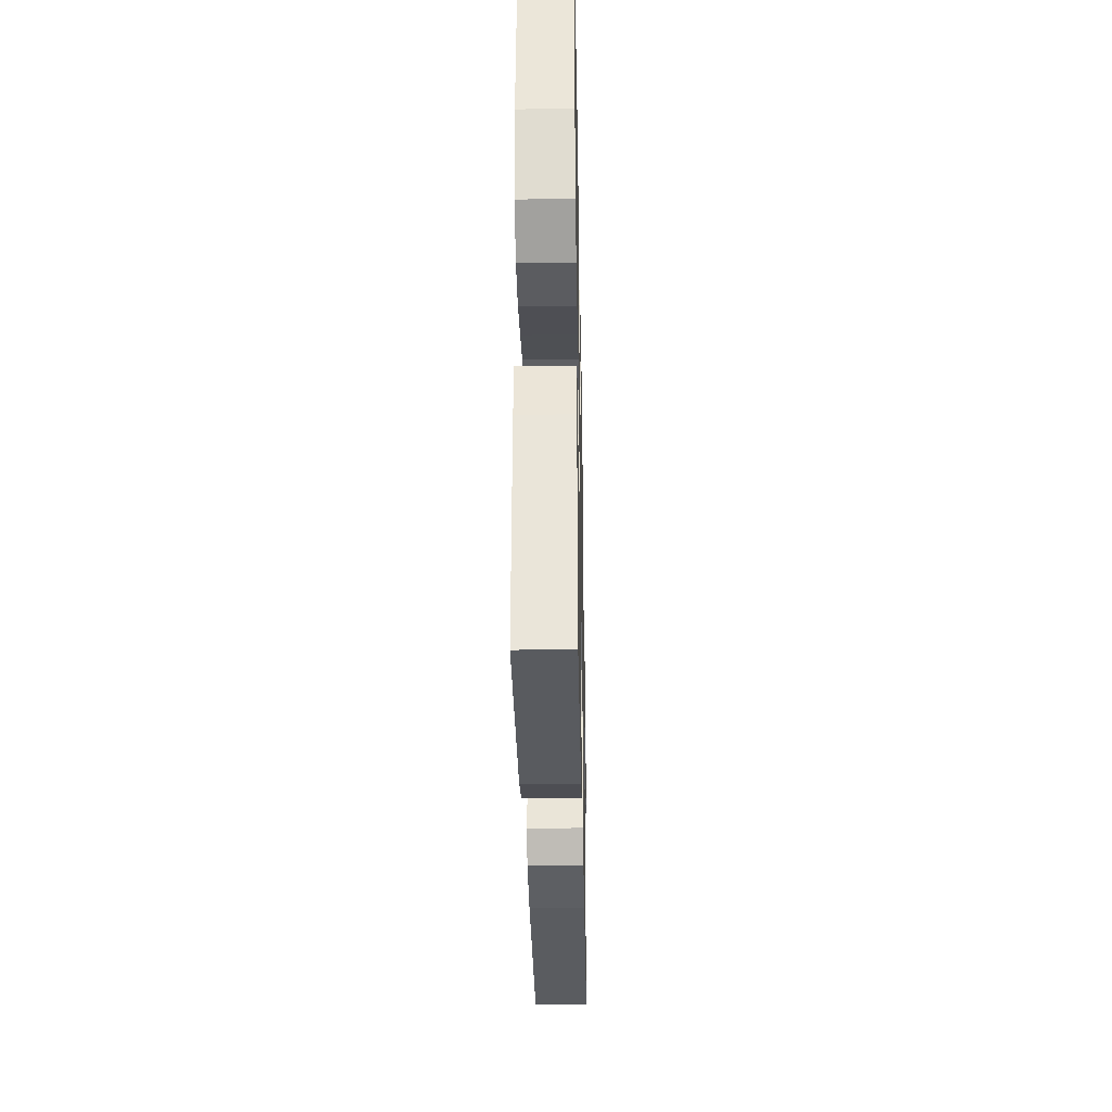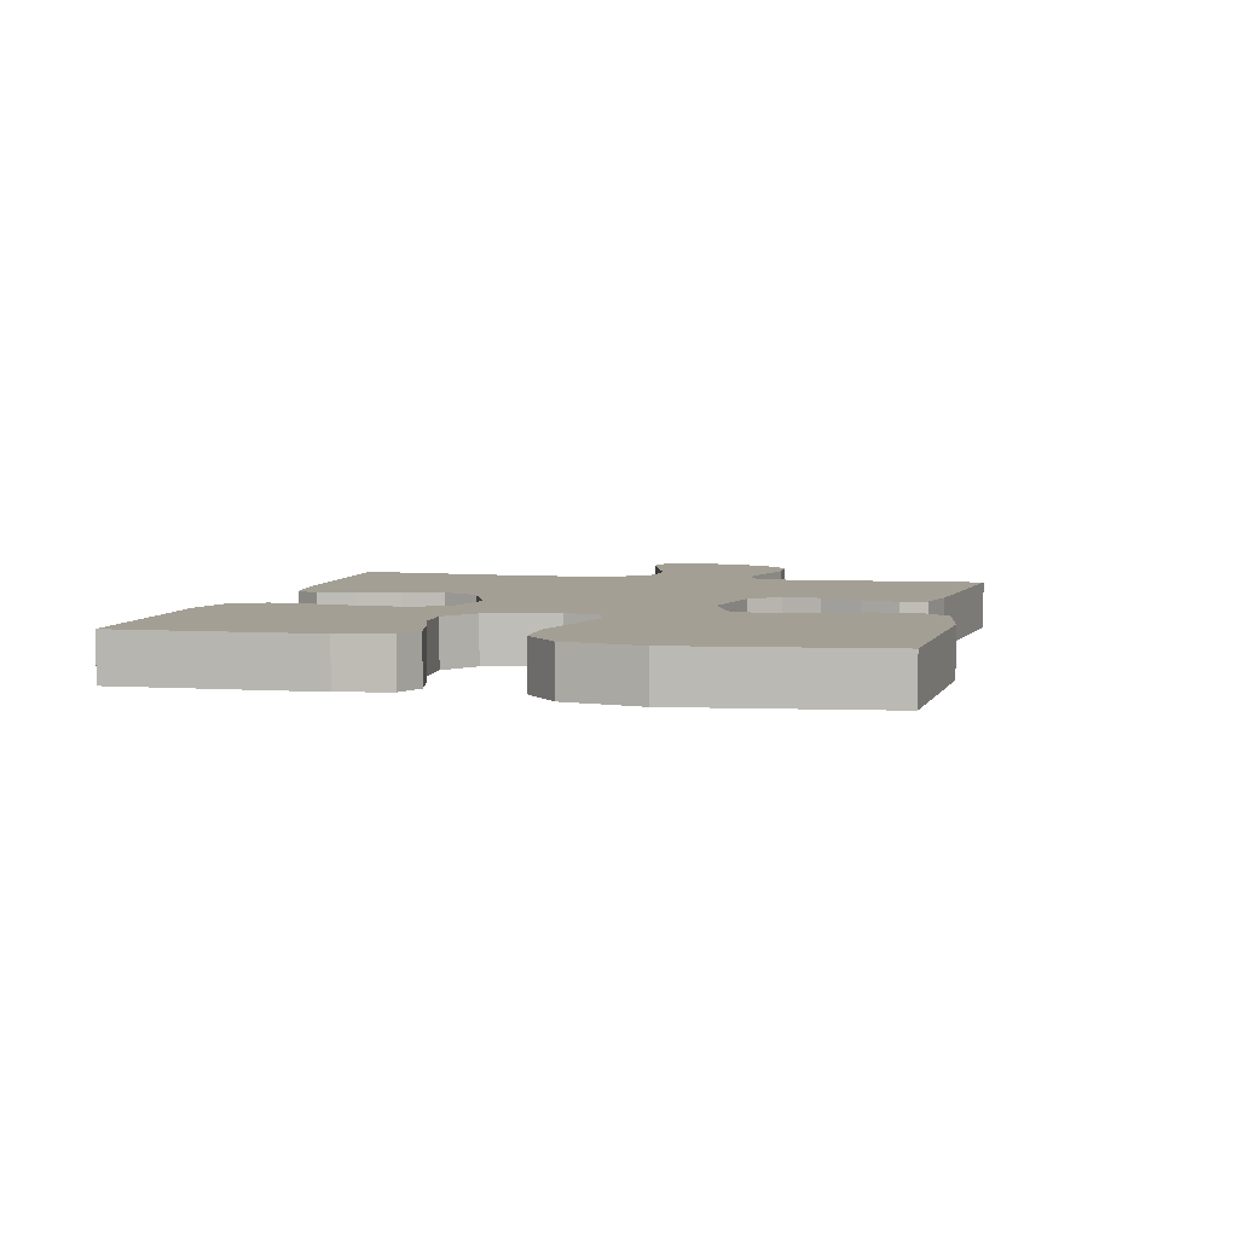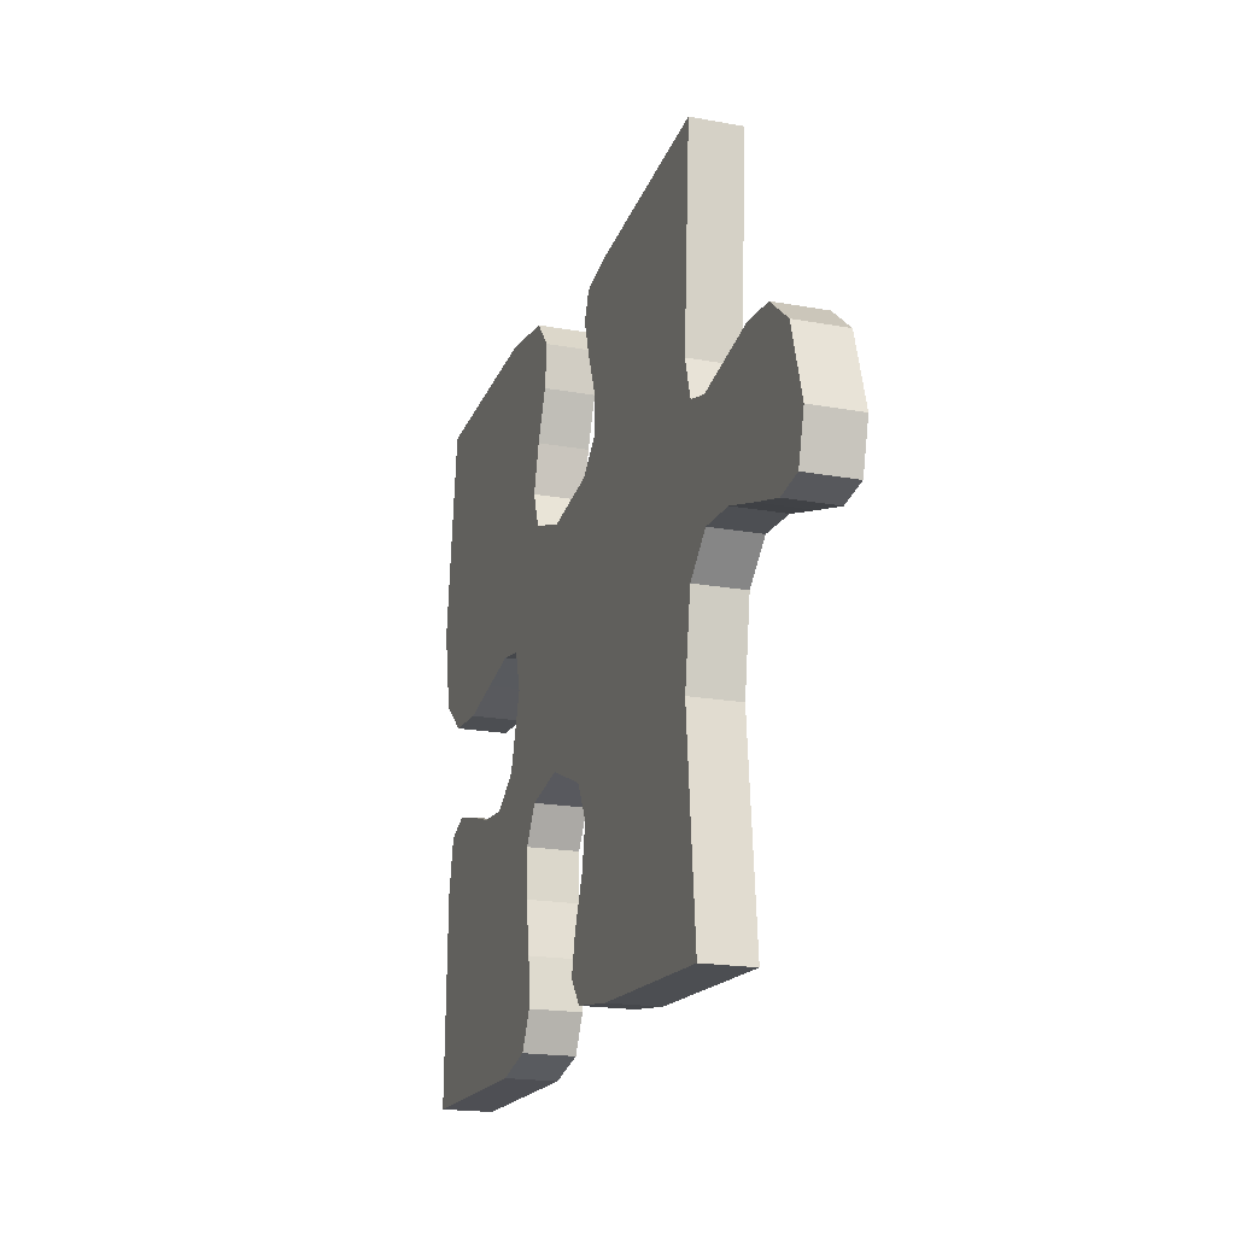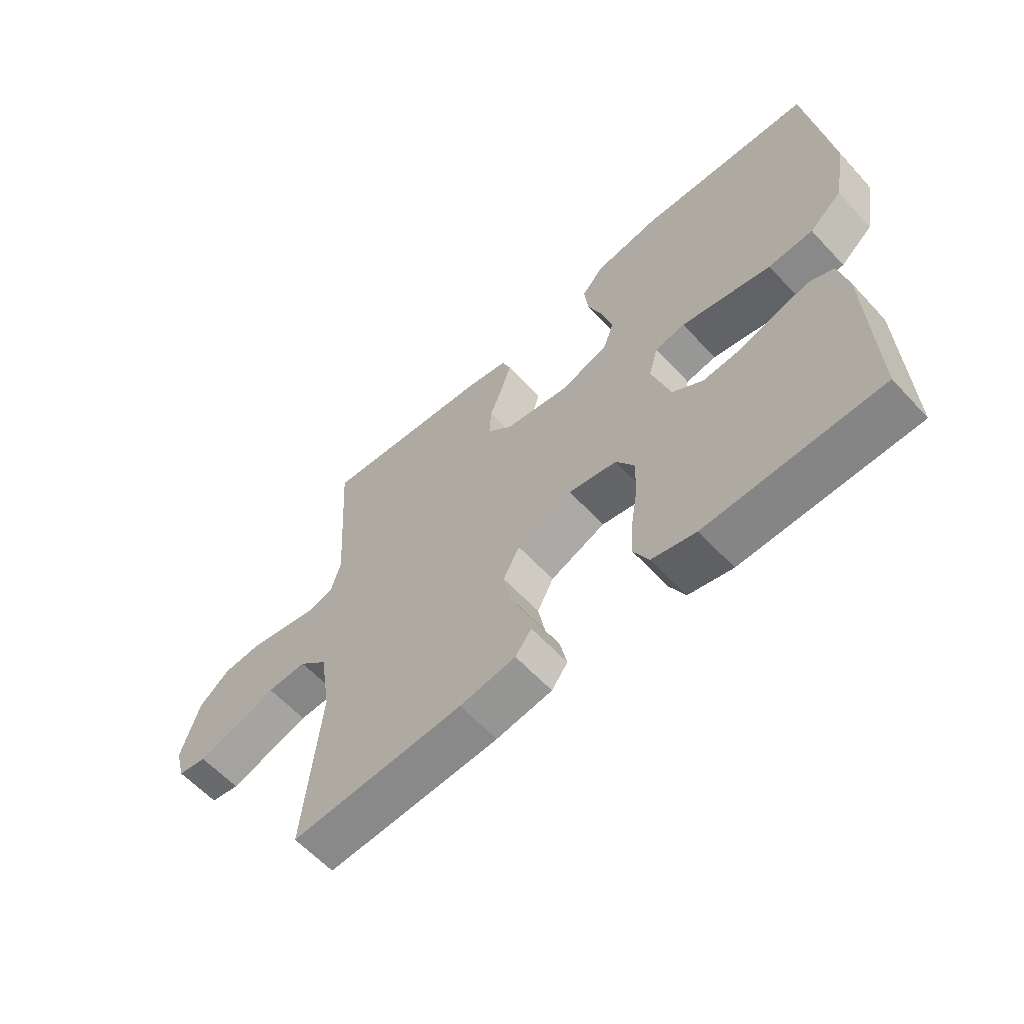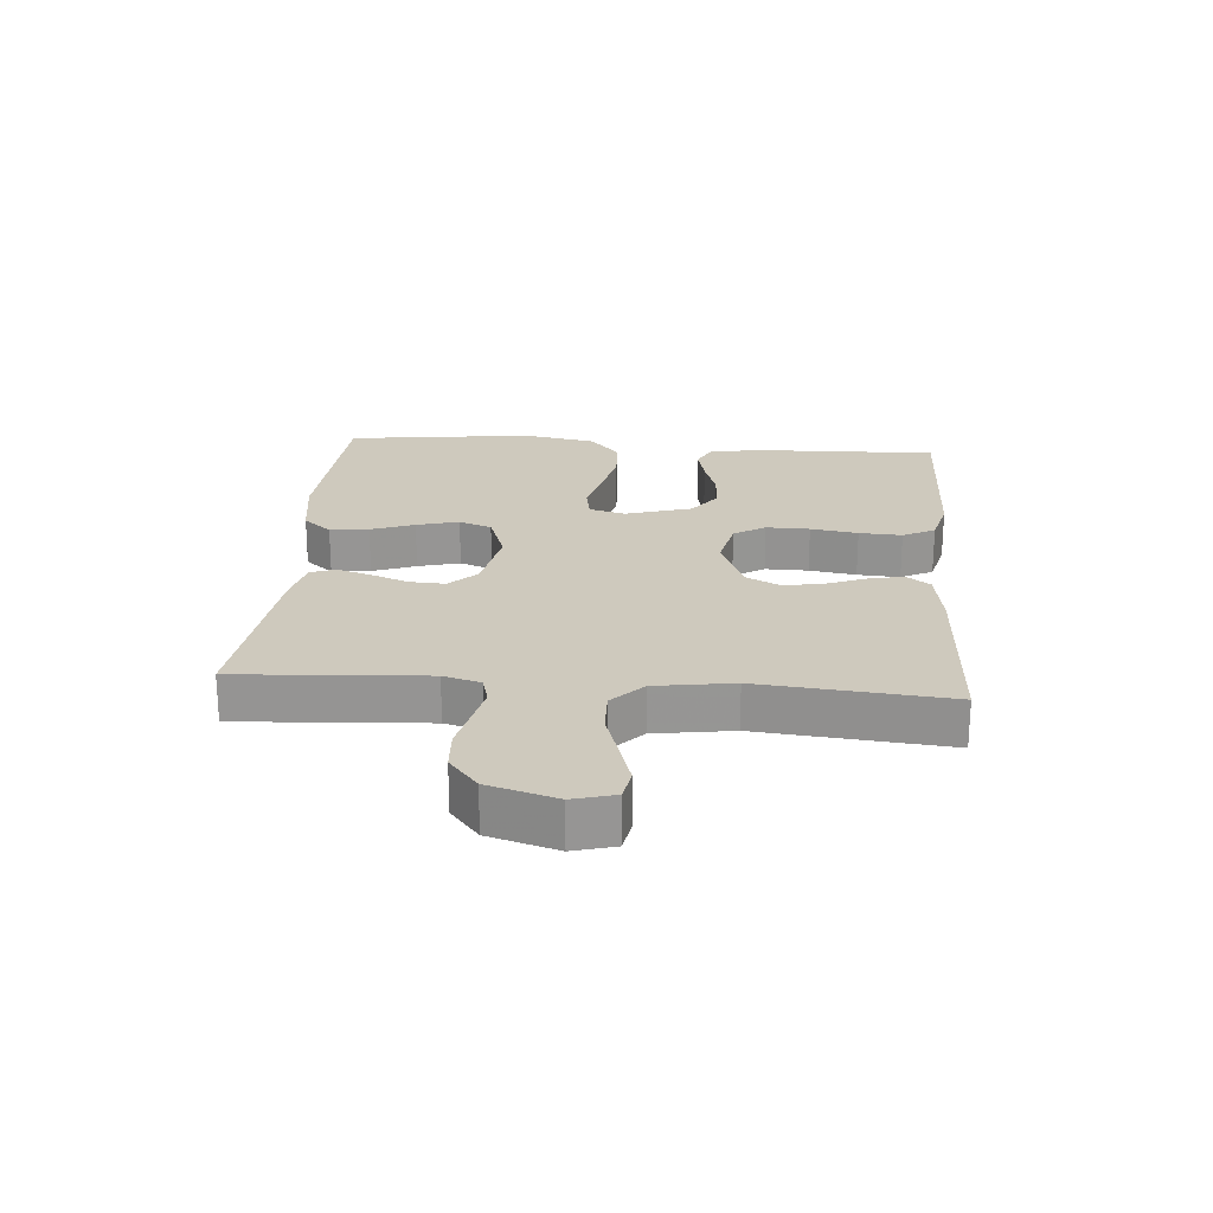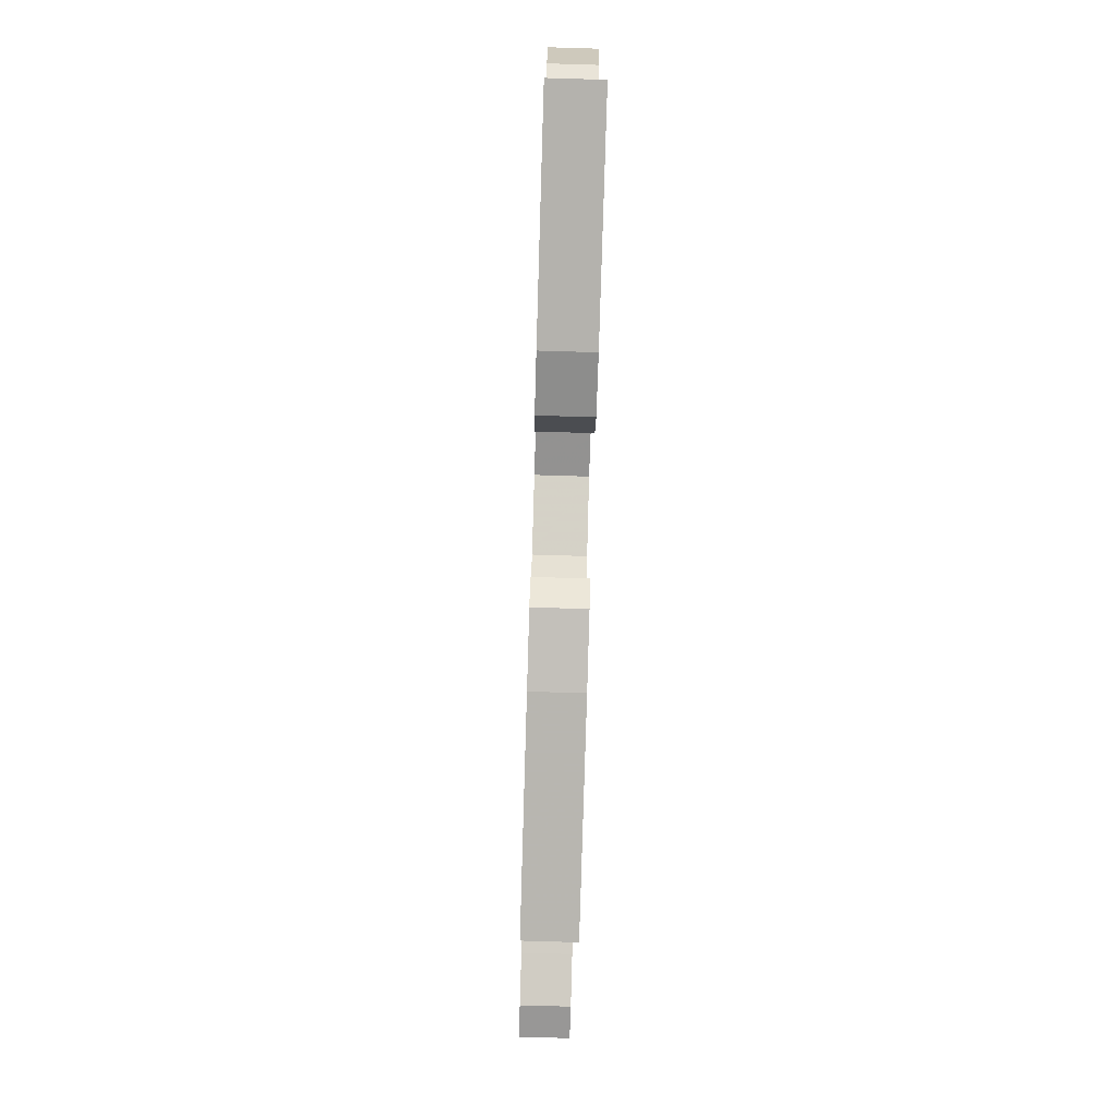
<metadata>
{"format":"obj","ext":"obj","renderer":"f3d","projection":"perspective","resolution":1024,"background":"white","views":[{"elev":-31.5,"azim":-88.9,"up":"+Z"},{"elev":5.3,"azim":-76.8,"up":"+Y"},{"elev":-19.5,"azim":71.2,"up":"+Z"},{"elev":-61.0,"azim":-137.4,"up":"+Z"},{"elev":22.7,"azim":94.6,"up":"+Y"},{"elev":-78.5,"azim":-91.7,"up":"+Z"}]}
</metadata>
<code>
v 0.5 0.07 -0.5
v 0.2 0.07 -0.485
v 0.103 0.07 -0.47
v 0.075 0.07 -0.432
v 0.087 0.07 -0.377
v 0.112 0.07 -0.314
v 0.124 0.07 -0.251
v 0.096 0.07 -0.196
v 0 0.07 -0.156
v -0.084 0.07 -0.174
v -0.115 0.07 -0.224
v -0.114 0.07 -0.293
v -0.102 0.07 -0.368
v -0.098 0.07 -0.436
v -0.124 0.07 -0.487
v -0.2 0.07 -0.506
v -0.5 0.07 -0.5
v -0.491 0.07 -0.2
v -0.475 0.07 -0.123
v -0.433 0.07 -0.104
v -0.374 0.07 -0.118
v -0.308 0.07 -0.139
v -0.244 0.07 -0.143
v -0.191 0.07 -0.105
v -0.159 0.07 0
v -0.175 0.07 0.058
v -0.227 0.07 0.067
v -0.301 0.07 0.05
v -0.383 0.07 0.031
v -0.46 0.07 0.035
v -0.516 0.07 0.083
v -0.538 0.07 0.2
v -0.5 0.07 0.5
v -0.2 0.07 0.517
v -0.088 0.07 0.5
v -0.05 0.07 0.455
v -0.057 0.07 0.393
v -0.083 0.07 0.324
v -0.101 0.07 0.257
v -0.082 0.07 0.205
v 0 0.07 0.176
v 0.114 0.07 0.197
v 0.157 0.07 0.24
v 0.154 0.07 0.297
v 0.131 0.07 0.357
v 0.114 0.07 0.412
v 0.129 0.07 0.451
v 0.2 0.07 0.467
v 0.5 0.07 0.5
v 0.481 0.07 0.2
v 0.498 0.07 0.141
v 0.541 0.07 0.129
v 0.601 0.07 0.142
v 0.669 0.07 0.157
v 0.734 0.07 0.153
v 0.788 0.07 0.108
v 0.82 0.07 0
v 0.802 0.07 -0.066
v 0.752 0.07 -0.075
v 0.684 0.07 -0.054
v 0.61 0.07 -0.03
v 0.541 0.07 -0.028
v 0.491 0.07 -0.076
v 0.472 0.07 -0.2
v 0.5 0 -0.5
v 0.2 0 -0.485
v 0.103 0 -0.47
v 0.075 0 -0.432
v 0.087 0 -0.377
v 0.112 0 -0.314
v 0.124 0 -0.251
v 0.096 0 -0.196
v 0 0 -0.156
v -0.084 0 -0.174
v -0.115 0 -0.224
v -0.114 0 -0.293
v -0.102 0 -0.368
v -0.098 0 -0.436
v -0.124 0 -0.487
v -0.2 0 -0.506
v -0.5 0 -0.5
v -0.491 0 -0.2
v -0.475 0 -0.123
v -0.433 0 -0.104
v -0.374 0 -0.118
v -0.308 0 -0.139
v -0.244 0 -0.143
v -0.191 0 -0.105
v -0.159 0 0
v -0.175 0 0.058
v -0.227 0 0.067
v -0.301 0 0.05
v -0.383 0 0.031
v -0.46 0 0.035
v -0.516 0 0.083
v -0.538 0 0.2
v -0.5 0 0.5
v -0.2 0 0.517
v -0.088 0 0.5
v -0.05 0 0.455
v -0.057 0 0.393
v -0.083 0 0.324
v -0.101 0 0.257
v -0.082 0 0.205
v 0 0 0.176
v 0.114 0 0.197
v 0.157 0 0.24
v 0.154 0 0.297
v 0.131 0 0.357
v 0.114 0 0.412
v 0.129 0 0.451
v 0.2 0 0.467
v 0.5 0 0.5
v 0.481 0 0.2
v 0.498 0 0.141
v 0.541 0 0.129
v 0.601 0 0.142
v 0.669 0 0.157
v 0.734 0 0.153
v 0.788 0 0.108
v 0.82 0 0
v 0.802 0 -0.066
v 0.752 0 -0.075
v 0.684 0 -0.054
v 0.61 0 -0.03
v 0.541 0 -0.028
v 0.491 0 -0.076
v 0.472 0 -0.2
f 59 60 61
f 58 59 61
f 57 58 61
f 56 57 61
f 55 56 61
f 54 55 61
f 53 54 61
f 52 53 61 62
f 51 52 62 63
f 48 49 50
f 47 48 50
f 46 47 50
f 45 46 50
f 44 45 50
f 51 63 64
f 50 51 64
f 44 50 64
f 43 44 64
f 36 37 38
f 35 36 38
f 34 35 38
f 33 34 38
f 32 33 38
f 31 32 38
f 30 31 38
f 29 30 38
f 28 29 38
f 27 28 38 39
f 26 27 39 40
f 20 21 22
f 19 20 22
f 18 19 22
f 17 18 22
f 16 17 22
f 15 16 22
f 14 15 22
f 13 14 22
f 12 13 22
f 11 12 22 23
f 10 11 23 24
f 4 5 6
f 3 4 6
f 2 3 6
f 1 2 6
f 64 1 6
f 64 6 7
f 64 7 8
f 43 64 8
f 42 43 8
f 41 42 8 9
f 41 9 10
f 40 41 10
f 26 40 10
f 25 26 10
f 10 24 25
f 125 124 123
f 125 123 122
f 125 122 121
f 125 121 120
f 125 120 119
f 125 119 118
f 125 118 117
f 126 125 117 116
f 127 126 116 115
f 114 113 112
f 114 112 111
f 114 111 110
f 114 110 109
f 114 109 108
f 128 127 115
f 128 115 114
f 128 114 108
f 128 108 107
f 102 101 100
f 102 100 99
f 102 99 98
f 102 98 97
f 102 97 96
f 102 96 95
f 102 95 94
f 102 94 93
f 102 93 92
f 103 102 92 91
f 104 103 91 90
f 86 85 84
f 86 84 83
f 86 83 82
f 86 82 81
f 86 81 80
f 86 80 79
f 86 79 78
f 86 78 77
f 86 77 76
f 87 86 76 75
f 88 87 75 74
f 70 69 68
f 70 68 67
f 70 67 66
f 70 66 65
f 70 65 128
f 71 70 128
f 72 71 128
f 72 128 107
f 72 107 106
f 73 72 106 105
f 74 73 105
f 74 105 104
f 74 104 90
f 74 90 89
f 89 88 74
f 1 65 66 2
f 2 66 67 3
f 3 67 68 4
f 4 68 69 5
f 5 69 70 6
f 6 70 71 7
f 7 71 72 8
f 8 72 73 9
f 9 73 74 10
f 10 74 75 11
f 11 75 76 12
f 12 76 77 13
f 13 77 78 14
f 14 78 79 15
f 15 79 80 16
f 16 80 81 17
f 17 81 82 18
f 18 82 83 19
f 19 83 84 20
f 20 84 85 21
f 21 85 86 22
f 22 86 87 23
f 23 87 88 24
f 24 88 89 25
f 25 89 90 26
f 26 90 91 27
f 27 91 92 28
f 28 92 93 29
f 29 93 94 30
f 30 94 95 31
f 31 95 96 32
f 32 96 97 33
f 33 97 98 34
f 34 98 99 35
f 35 99 100 36
f 36 100 101 37
f 37 101 102 38
f 38 102 103 39
f 39 103 104 40
f 40 104 105 41
f 41 105 106 42
f 42 106 107 43
f 43 107 108 44
f 44 108 109 45
f 45 109 110 46
f 46 110 111 47
f 47 111 112 48
f 48 112 113 49
f 49 113 114 50
f 50 114 115 51
f 51 115 116 52
f 52 116 117 53
f 53 117 118 54
f 54 118 119 55
f 55 119 120 56
f 56 120 121 57
f 57 121 122 58
f 58 122 123 59
f 59 123 124 60
f 60 124 125 61
f 61 125 126 62
f 62 126 127 63
f 63 127 128 64
f 64 128 65 1

</code>
